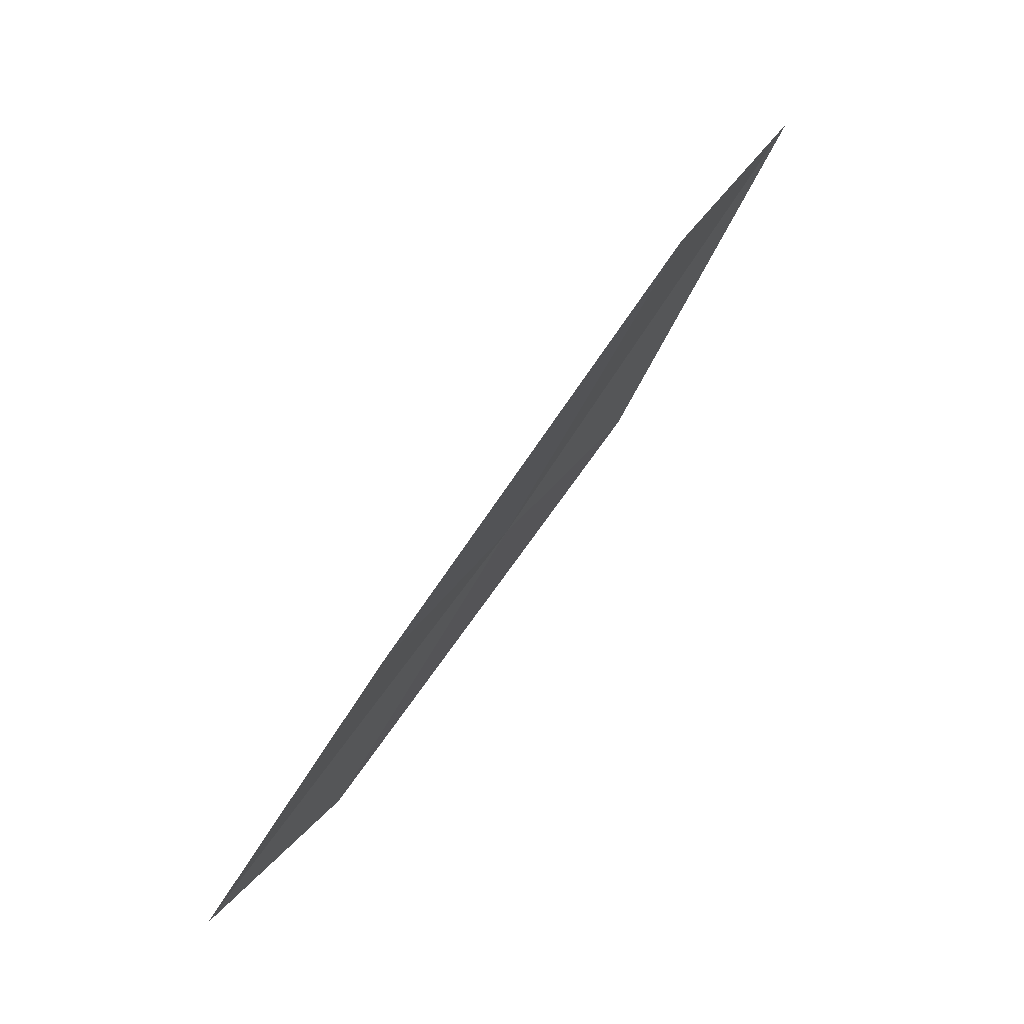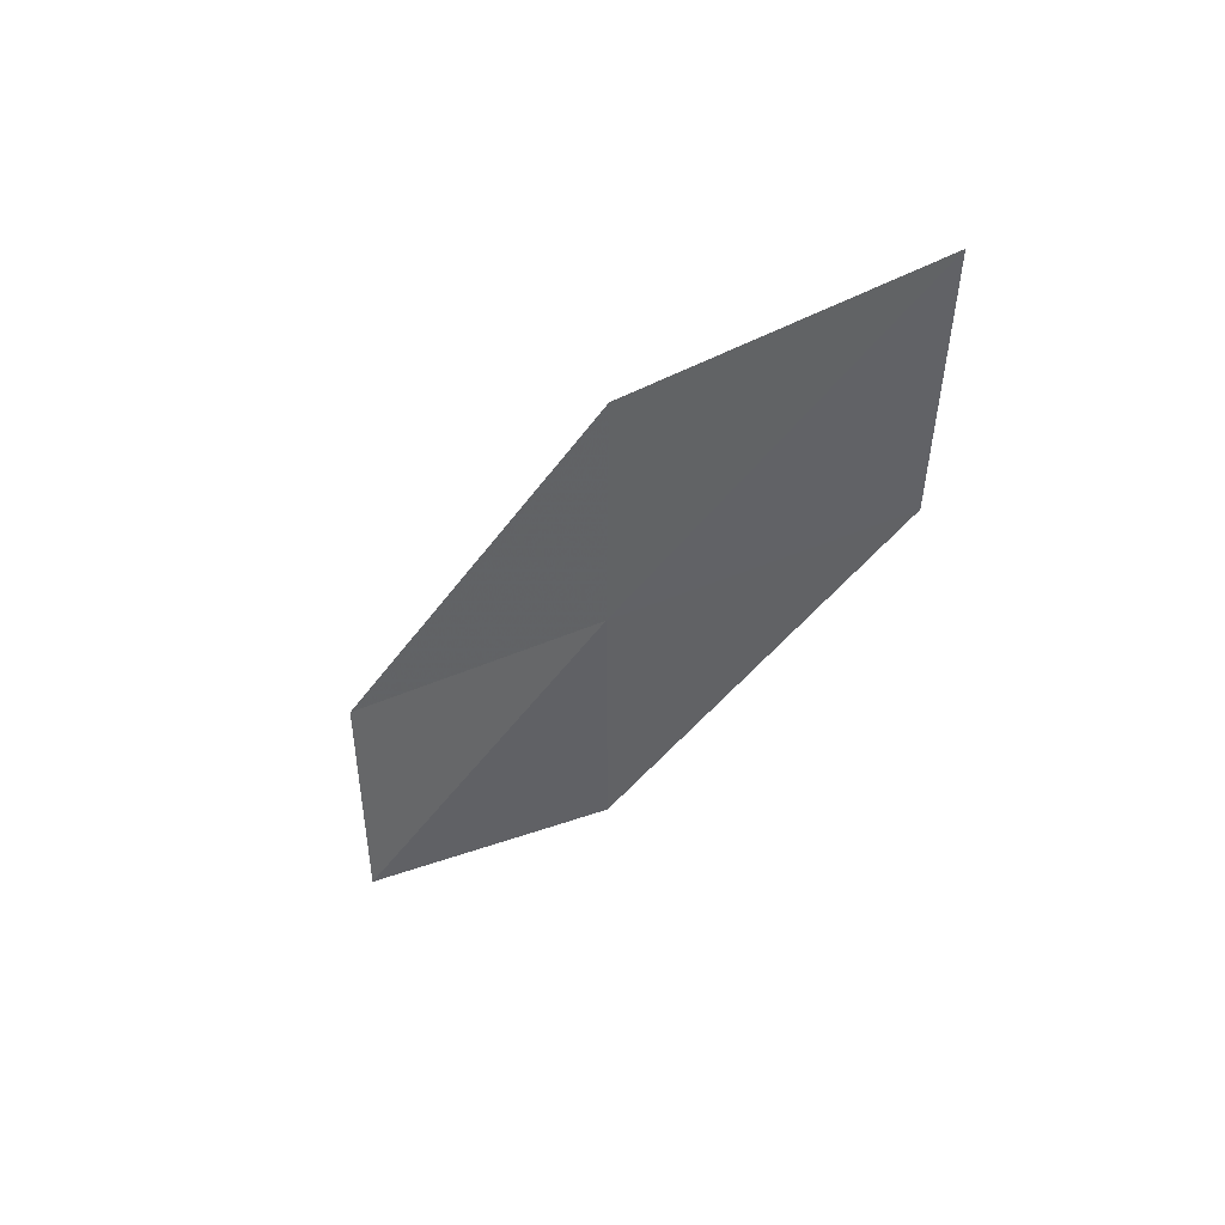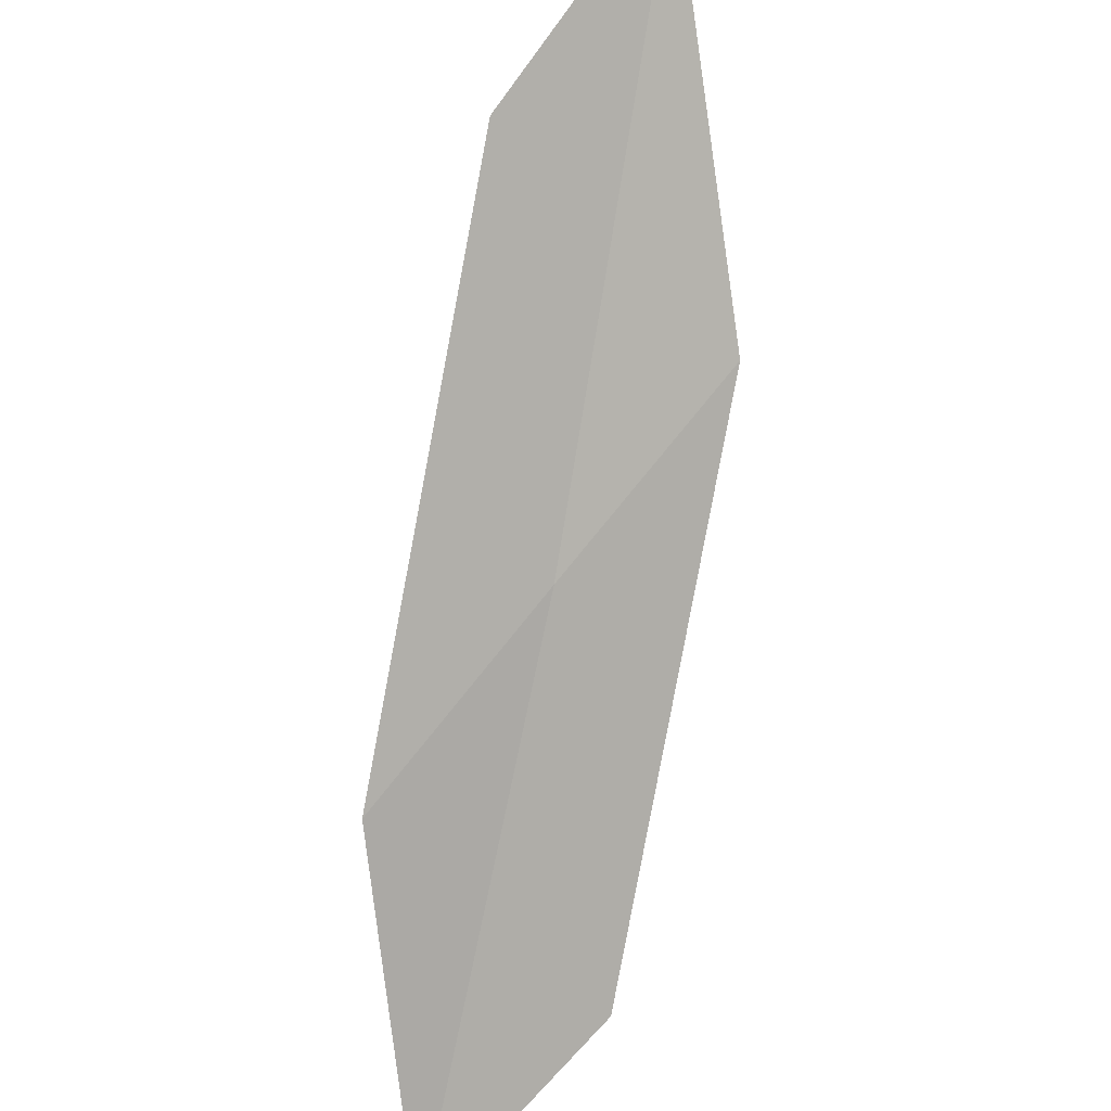
<metadata>
{"format":"obj","ext":"obj","renderer":"f3d","projection":"perspective","resolution":1024,"background":"white","views":[{"elev":-22.7,"azim":124.3,"up":"+Z"},{"elev":78.5,"azim":69.7,"up":"+Z"},{"elev":58.2,"azim":-179.5,"up":"+Y"}]}
</metadata>
<code>
v -28.37 16.6 20.62
v -28.64 15.14 19.23
v -29.18 16.92 21.59
v -27.78 14.89 18.36
v -27.56 16.31 19.63
v -28.09 18.03 22.04
v -28.86 18.38 23.13
f 1 3 2
f 1 2 4
f 1 4 5
f 1 5 6
f 1 7 3
f 1 6 7

</code>
